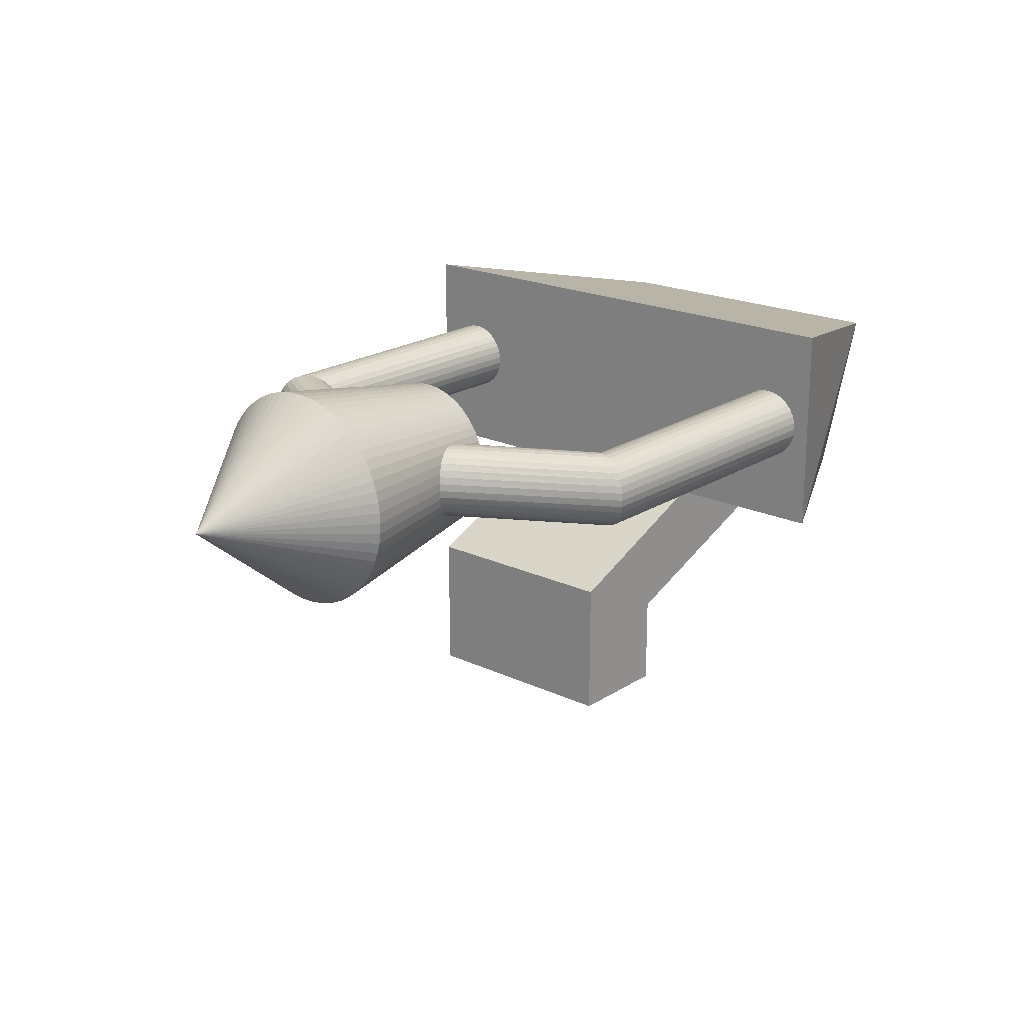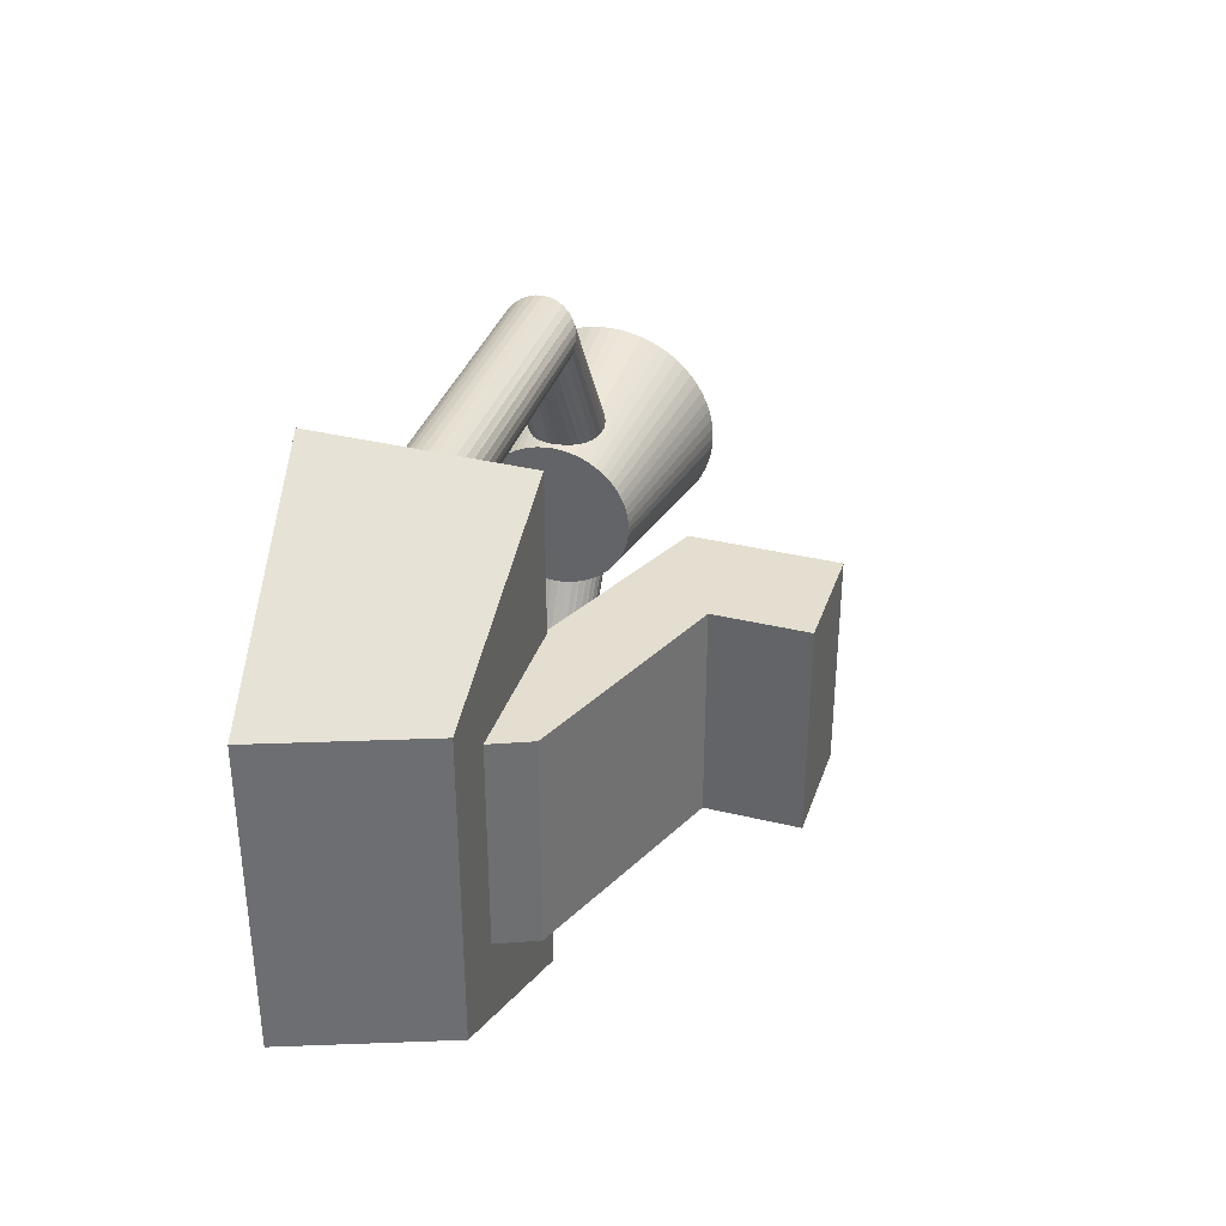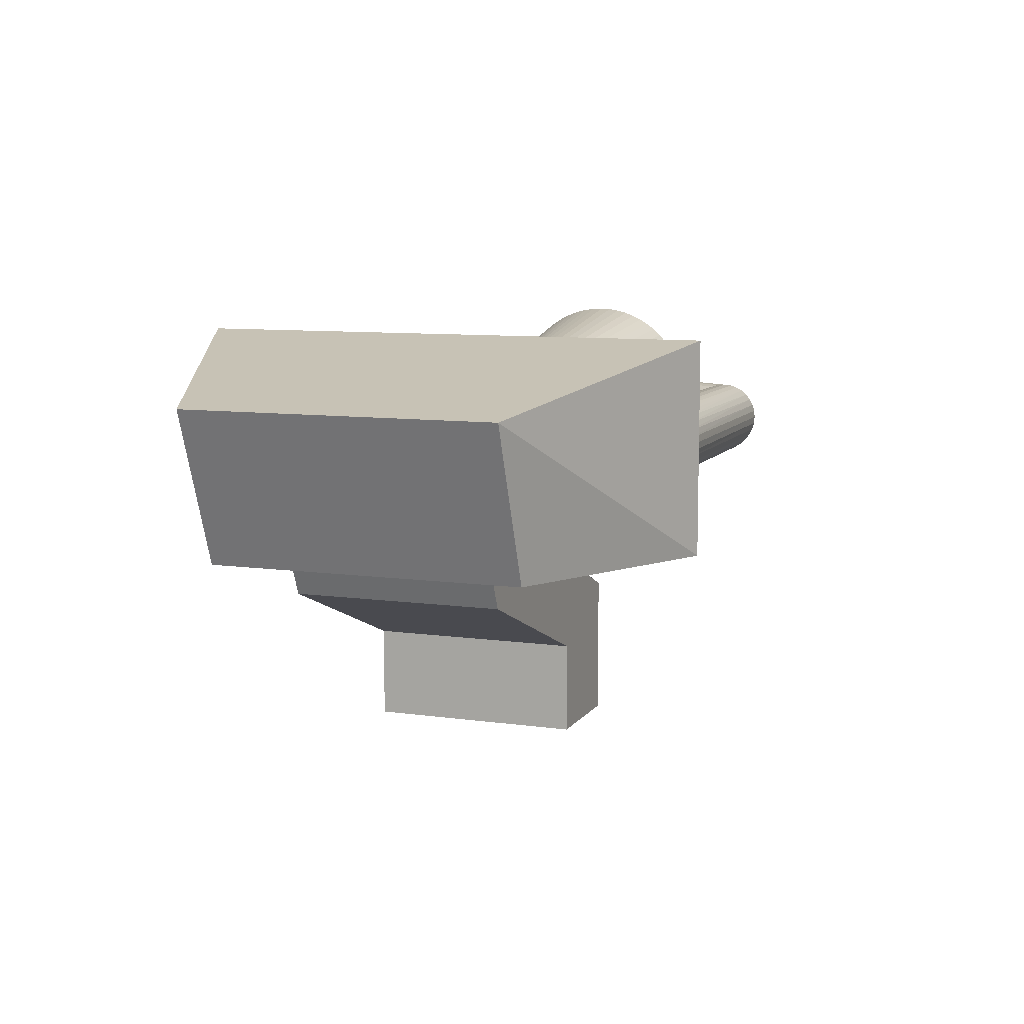
<metadata>
{"format":"obj","ext":"obj","renderer":"f3d","projection":"perspective","resolution":1024,"background":"white","views":[{"elev":20.3,"azim":130.6,"up":"+Y"},{"elev":35.9,"azim":-72.3,"up":"+Z"},{"elev":9.0,"azim":-69.3,"up":"+Y"}]}
</metadata>
<code>
o Holder_new_ColobotMesh_.004
v -1.194 2.468 -2.347
v -1.194 2.534 -2.341
v -1.194 2.597 -2.322
v -1.194 2.656 -2.292
v -1.194 2.708 -2.251
v -1.194 2.751 -2.201
v -1.194 2.784 -2.144
v -1.194 2.805 -2.082
v -1.194 2.815 -2.017
v -1.194 2.812 -1.951
v -1.194 2.796 -1.886
v -1.194 2.769 -1.826
v -1.194 2.73 -1.773
v -1.194 2.683 -1.727
v -1.194 2.627 -1.692
v -1.194 2.566 -1.667
v -1.194 2.501 -1.655
v -1.194 2.435 -1.655
v -1.194 2.37 -1.667
v -1.194 2.309 -1.692
v -1.194 2.254 -1.727
v -1.194 2.206 -1.773
v -1.194 2.167 -1.826
v -1.194 2.14 -1.886
v -1.194 2.125 -1.951
v -1.194 2.121 -2.017
v -1.194 2.131 -2.082
v -1.194 2.152 -2.144
v -1.194 2.185 -2.201
v -1.194 2.229 -2.251
v -1.194 2.28 -2.292
v -1.194 2.339 -2.322
v -1.194 2.402 -2.341
v 2.296 2.812 -0.5778
v 2.24 2.796 -0.5457
v 2.188 2.769 -0.5157
v 2.142 2.73 -0.4889
v 2.102 2.683 -0.4661
v 2.072 2.627 -0.4483
v 2.05 2.566 -0.436
v 2.04 2.501 -0.4298
v 2.04 2.435 -0.4298
v 2.05 2.37 -0.436
v 2.072 2.309 -0.4483
v 2.102 2.254 -0.4661
v 2.142 2.206 -0.4889
v 2.188 2.167 -0.5157
v 2.24 2.14 -0.5457
v 2.296 2.125 -0.5778
v 1.683 2.402 -2.308
v 1.675 2.339 -2.291
v 1.662 2.28 -2.264
v 1.643 2.229 -2.228
v 1.621 2.185 -2.183
v 1.595 2.152 -2.132
v 1.568 2.131 -2.076
v 1.538 2.121 -2.018
v 1.509 2.125 -1.959
v 1.48 2.14 -1.902
v 1.453 2.167 -1.848
v 1.429 2.206 -1.8
v 1.409 2.254 -1.759
v 1.393 2.309 -1.727
v 1.382 2.37 -1.705
v 1.376 2.435 -1.694
v 1.376 2.501 -1.694
v 1.382 2.566 -1.705
v 1.393 2.627 -1.727
v 1.409 2.683 -1.759
v 1.429 2.73 -1.8
v 1.453 2.769 -1.848
v 1.48 2.796 -1.902
v 1.509 2.812 -1.959
v 1.538 2.815 -2.018
v 1.568 2.805 -2.076
v 1.595 2.784 -2.132
v 1.621 2.751 -2.183
v 1.643 2.708 -2.228
v 1.662 2.656 -2.264
v 1.675 2.597 -2.291
v 1.683 2.534 -2.308
v 1.686 2.468 -2.314
v 2.639 2.468 -0.776
v 2.634 2.534 -0.7729
v 2.618 2.597 -0.7636
v 2.592 2.656 -0.7485
v 2.556 2.708 -0.7281
v 2.513 2.751 -0.7032
v 2.464 2.784 -0.6746
v 2.41 2.805 -0.6434
v 2.353 2.815 -0.6108
v 2.353 2.121 -0.6108
v 2.41 2.131 -0.6434
v 2.464 2.152 -0.6746
v 2.513 2.185 -0.7032
v 2.556 2.229 -0.7281
v 2.592 2.28 -0.7485
v 2.618 2.339 -0.7636
v 2.634 2.402 -0.7729
v -1.194 2.468 2.361
v -1.194 2.534 2.355
v -1.194 2.597 2.337
v -1.194 2.656 2.306
v -1.194 2.708 2.265
v -1.194 2.751 2.216
v -1.194 2.784 2.158
v -1.194 2.805 2.096
v -1.194 2.815 2.031
v -1.194 2.812 1.965
v -1.194 2.796 1.901
v -1.194 2.769 1.841
v -1.194 2.73 1.787
v -1.194 2.683 1.742
v -1.194 2.627 1.706
v -1.194 2.566 1.681
v -1.194 2.501 1.669
v -1.194 2.435 1.669
v -1.194 2.37 1.681
v -1.194 2.309 1.706
v -1.194 2.254 1.742
v -1.194 2.206 1.787
v -1.194 2.167 1.841
v -1.194 2.14 1.901
v -1.194 2.125 1.965
v -1.194 2.121 2.031
v -1.194 2.131 2.096
v -1.194 2.152 2.158
v -1.194 2.185 2.216
v -1.194 2.229 2.265
v -1.194 2.28 2.306
v -1.194 2.339 2.337
v -1.194 2.402 2.355
v 2.296 2.812 0.5921
v 2.24 2.796 0.5601
v 2.188 2.769 0.5301
v 2.142 2.73 0.5032
v 2.102 2.683 0.4804
v 2.072 2.627 0.4626
v 2.05 2.566 0.4503
v 2.04 2.501 0.4441
v 2.04 2.435 0.4441
v 2.05 2.37 0.4503
v 2.072 2.309 0.4626
v 2.102 2.254 0.4804
v 2.142 2.206 0.5032
v 2.188 2.167 0.5301
v 2.24 2.14 0.5601
v 2.296 2.125 0.5921
v 1.683 2.402 2.322
v 1.675 2.339 2.306
v 1.662 2.28 2.279
v 1.643 2.229 2.242
v 1.621 2.185 2.197
v 1.595 2.152 2.146
v 1.568 2.131 2.091
v 1.538 2.121 2.032
v 1.509 2.125 1.973
v 1.48 2.14 1.916
v 1.453 2.167 1.862
v 1.429 2.206 1.814
v 1.409 2.254 1.773
v 1.393 2.309 1.742
v 1.382 2.37 1.72
v 1.376 2.435 1.708
v 1.376 2.501 1.708
v 1.382 2.566 1.72
v 1.393 2.627 1.742
v 1.409 2.683 1.773
v 1.429 2.73 1.814
v 1.453 2.769 1.862
v 1.48 2.796 1.916
v 1.509 2.812 1.973
v 1.538 2.815 2.032
v 1.568 2.805 2.091
v 1.595 2.784 2.146
v 1.621 2.751 2.197
v 1.643 2.708 2.242
v 1.662 2.656 2.279
v 1.675 2.597 2.306
v 1.683 2.534 2.322
v 1.686 2.468 2.328
v 2.639 2.468 0.7904
v 2.634 2.534 0.7872
v 2.618 2.597 0.7779
v 2.592 2.656 0.7628
v 2.556 2.708 0.7424
v 2.513 2.751 0.7175
v 2.464 2.784 0.6889
v 2.41 2.805 0.6577
v 2.353 2.815 0.6251
v 2.353 2.121 0.6251
v 2.41 2.131 0.6577
v 2.464 2.152 0.6889
v 2.513 2.185 0.7175
v 2.556 2.229 0.7424
v 2.592 2.28 0.7628
v 2.618 2.339 0.7779
v 2.634 2.402 0.7872
f 23 24 59
f 1 2 81
f 12 13 70
f 32 33 50
f 21 22 61
f 10 11 72
f 30 31 52
f 19 20 63
f 8 9 74
f 28 29 54
f 17 18 65
f 6 7 76
f 26 27 56
f 4 5 78
f 15 16 67
f 24 25 58
f 2 3 80
f 13 14 69
f 33 1 82
f 22 23 60
f 11 12 71
f 31 32 51
f 20 21 62
f 9 10 73
f 29 30 53
f 18 19 64
f 7 8 75
f 27 28 55
f 5 6 77
f 16 17 66
f 25 26 57
f 3 4 79
f 14 15 68
f 78 77 88
f 80 79 86
f 50 82 83
f 52 51 98
f 57 56 93
f 53 52 97
f 77 76 89
f 51 50 99
f 54 53 96
f 82 81 84
f 79 78 87
f 81 80 85
f 76 75 90
f 55 54 95
f 56 55 94
f 75 74 91
f 70 69 38
f 66 65 42
f 69 68 39
f 61 60 47
f 64 63 44
f 62 61 46
f 72 71 36
f 68 67 40
f 73 72 35
f 59 58 49
f 74 73 34
f 67 66 41
f 63 62 45
f 65 64 43
f 60 59 48
f 71 70 37
f 58 57 92
f 122 123 158
f 100 101 180
f 111 112 169
f 131 132 149
f 120 121 160
f 109 110 171
f 129 130 151
f 118 119 162
f 107 108 173
f 127 128 153
f 116 117 164
f 105 106 175
f 125 126 155
f 103 104 177
f 114 115 166
f 123 124 157
f 101 102 179
f 112 113 168
f 132 100 181
f 121 122 159
f 110 111 170
f 130 131 150
f 119 120 161
f 108 109 172
f 128 129 152
f 117 118 163
f 106 107 174
f 126 127 154
f 104 105 176
f 115 116 165
f 124 125 156
f 102 103 178
f 113 114 167
f 177 176 187
f 179 178 185
f 149 181 182
f 151 150 197
f 156 155 192
f 152 151 196
f 176 175 188
f 150 149 198
f 153 152 195
f 181 180 183
f 178 177 186
f 180 179 184
f 175 174 189
f 154 153 194
f 155 154 193
f 174 173 190
f 169 168 137
f 165 164 141
f 168 167 138
f 160 159 146
f 163 162 143
f 161 160 145
f 171 170 135
f 167 166 139
f 172 171 134
f 158 157 148
f 173 172 133
f 166 165 140
f 162 161 144
f 164 163 142
f 159 158 147
f 170 169 136
f 157 156 191
f 60 23 59
f 82 1 81
f 71 12 70
f 51 32 50
f 62 21 61
f 73 10 72
f 53 30 52
f 64 19 63
f 75 8 74
f 55 28 54
f 66 17 65
f 77 6 76
f 57 26 56
f 79 4 78
f 68 15 67
f 59 24 58
f 81 2 80
f 70 13 69
f 50 33 82
f 61 22 60
f 72 11 71
f 52 31 51
f 63 20 62
f 74 9 73
f 54 29 53
f 65 18 64
f 76 7 75
f 56 27 55
f 78 5 77
f 67 16 66
f 58 25 57
f 80 3 79
f 69 14 68
f 87 78 88
f 85 80 86
f 99 50 83
f 97 52 98
f 92 57 93
f 96 53 97
f 88 77 89
f 98 51 99
f 95 54 96
f 83 82 84
f 86 79 87
f 84 81 85
f 89 76 90
f 94 55 95
f 93 56 94
f 90 75 91
f 37 70 38
f 41 66 42
f 38 69 39
f 46 61 47
f 43 64 44
f 45 62 46
f 35 72 36
f 39 68 40
f 34 73 35
f 48 59 49
f 91 74 34
f 40 67 41
f 44 63 45
f 42 65 43
f 47 60 48
f 36 71 37
f 49 58 92
f 159 122 158
f 181 100 180
f 170 111 169
f 150 131 149
f 161 120 160
f 172 109 171
f 152 129 151
f 163 118 162
f 174 107 173
f 154 127 153
f 165 116 164
f 176 105 175
f 156 125 155
f 178 103 177
f 167 114 166
f 158 123 157
f 180 101 179
f 169 112 168
f 149 132 181
f 160 121 159
f 171 110 170
f 151 130 150
f 162 119 161
f 173 108 172
f 153 128 152
f 164 117 163
f 175 106 174
f 155 126 154
f 177 104 176
f 166 115 165
f 157 124 156
f 179 102 178
f 168 113 167
f 186 177 187
f 184 179 185
f 198 149 182
f 196 151 197
f 191 156 192
f 195 152 196
f 187 176 188
f 197 150 198
f 194 153 195
f 182 181 183
f 185 178 186
f 183 180 184
f 188 175 189
f 193 154 194
f 192 155 193
f 189 174 190
f 136 169 137
f 140 165 141
f 137 168 138
f 145 160 146
f 142 163 143
f 144 161 145
f 134 171 135
f 138 167 139
f 133 172 134
f 147 158 148
f 190 173 133
f 139 166 140
f 143 162 144
f 141 164 142
f 146 159 147
f 135 170 136
f 148 157 191
o New_canon_Circle
v 1.832 2.459 -0.7194
v 1.832 2.529 -0.716
v 1.832 2.599 -0.7056
v 1.832 2.668 -0.6884
v 1.832 2.734 -0.6647
v 1.832 2.798 -0.6345
v 1.832 2.858 -0.5982
v 1.832 2.915 -0.5561
v 1.832 2.967 -0.5087
v 1.832 3.015 -0.4564
v 1.832 3.057 -0.3997
v 1.832 3.093 -0.3391
v 1.832 3.123 -0.2753
v 1.832 3.147 -0.2088
v 1.832 3.164 -0.1404
v 1.832 3.175 -0.07052
v 1.832 3.178 0
v 1.832 3.175 0.07052
v 1.832 3.164 0.1404
v 1.832 3.147 0.2088
v 1.832 3.123 0.2753
v 1.832 3.093 0.3391
v 1.832 3.057 0.3997
v 1.832 3.015 0.4564
v 1.832 2.967 0.5087
v 1.832 2.915 0.5561
v 1.832 2.858 0.5982
v 1.832 2.798 0.6345
v 1.832 2.734 0.6647
v 1.832 2.668 0.6884
v 1.832 2.599 0.7056
v 1.832 2.529 0.716
v 1.832 2.459 0.7194
v 1.832 2.388 0.716
v 1.832 2.318 0.7056
v 1.832 2.25 0.6884
v 1.832 2.183 0.6647
v 1.832 2.12 0.6345
v 1.832 2.059 0.5982
v 1.832 2.002 0.5561
v 1.832 1.95 0.5087
v 1.832 1.903 0.4564
v 1.832 1.861 0.3997
v 1.832 1.824 0.3391
v 1.832 1.794 0.2753
v 1.832 1.77 0.2088
v 1.832 1.753 0.1404
v 1.832 1.743 0.07052
v 1.832 1.739 0
v 1.832 1.743 -0.07052
v 1.832 1.753 -0.1404
v 1.832 1.77 -0.2088
v 1.832 1.794 -0.2753
v 1.832 1.824 -0.3391
v 1.832 1.861 -0.3997
v 1.832 1.903 -0.4564
v 1.832 1.95 -0.5087
v 1.832 2.002 -0.5561
v 1.832 2.059 -0.5982
v 1.832 2.12 -0.6345
v 1.832 2.183 -0.6647
v 1.832 2.25 -0.6884
v 1.832 2.318 -0.7056
v 1.832 2.388 -0.716
v 3.564 2.459 -1.017
v 3.564 2.558 -1.012
v 3.564 2.657 -0.9977
v 3.564 2.754 -0.9735
v 3.564 2.848 -0.9399
v 3.564 2.938 -0.8972
v 3.564 3.024 -0.8458
v 3.564 3.104 -0.7864
v 3.564 3.178 -0.7193
v 3.564 3.245 -0.6454
v 3.564 3.305 -0.5652
v 3.564 3.356 -0.4795
v 3.564 3.399 -0.3893
v 3.564 3.432 -0.2953
v 3.564 3.456 -0.1985
v 3.564 3.471 -0.09971
v 3.564 3.476 0
v 3.564 3.471 0.09971
v 3.564 3.456 0.1985
v 3.564 3.432 0.2953
v 3.564 3.399 0.3893
v 3.564 3.356 0.4795
v 3.564 3.305 0.5652
v 3.564 3.245 0.6454
v 3.564 3.178 0.7193
v 3.564 3.104 0.7864
v 3.564 3.024 0.8458
v 3.564 2.938 0.8972
v 3.564 2.848 0.9399
v 3.564 2.754 0.9735
v 3.564 2.657 0.9977
v 3.564 2.558 1.012
v 3.564 2.459 1.017
v 3.564 2.359 1.012
v 3.564 2.26 0.9977
v 3.564 2.163 0.9735
v 3.564 2.069 0.9399
v 3.564 1.979 0.8972
v 3.564 1.894 0.8458
v 3.564 1.813 0.7864
v 3.564 1.739 0.7193
v 3.564 1.672 0.6454
v 3.564 1.613 0.5652
v 3.564 1.562 0.4795
v 3.564 1.519 0.3893
v 3.564 1.485 0.2953
v 3.564 1.461 0.1985
v 3.564 1.446 0.09971
v 3.564 1.441 0
v 3.564 1.446 -0.09971
v 3.564 1.461 -0.1985
v 3.564 1.485 -0.2953
v 3.564 1.519 -0.3893
v 3.564 1.562 -0.4795
v 3.564 1.613 -0.5652
v 3.564 1.672 -0.6454
v 3.564 1.739 -0.7193
v 3.564 1.813 -0.7864
v 3.564 1.894 -0.8458
v 3.564 1.979 -0.8972
v 3.564 2.069 -0.9399
v 3.564 2.163 -0.9735
v 3.564 2.26 -0.9977
v 3.564 2.359 -1.012
v 4.849 2.477 0
v 1.832 2.459 0
f 203 204 268
f 240 241 305
f 255 256 320
f 218 219 283
f 233 234 298
f 248 249 313
f 211 212 276
f 226 227 291
f 204 205 269
f 241 242 306
f 256 257 321
f 219 220 284
f 234 235 299
f 212 213 277
f 249 250 314
f 227 228 292
f 205 206 270
f 242 243 307
f 257 258 322
f 220 221 285
f 235 236 300
f 213 214 278
f 250 251 315
f 228 229 293
f 206 207 271
f 243 244 308
f 258 259 323
f 221 222 286
f 199 200 264
f 236 237 301
f 251 252 316
f 214 215 279
f 229 230 294
f 207 208 272
f 244 245 309
f 259 260 324
f 222 223 287
f 200 201 265
f 237 238 302
f 252 253 317
f 215 216 280
f 230 231 295
f 208 209 273
f 245 246 310
f 260 261 325
f 223 224 288
f 238 239 303
f 201 202 266
f 253 254 318
f 216 217 281
f 231 232 296
f 209 210 274
f 246 247 311
f 261 262 326
f 224 225 289
f 202 203 267
f 239 240 304
f 254 255 319
f 217 218 282
f 232 233 297
f 210 211 275
f 247 248 312
f 262 199 263
f 225 226 290
f 277 278 327
f 314 315 327
f 292 293 327
f 270 271 327
f 307 308 327
f 322 323 327
f 285 286 327
f 263 264 327
f 300 301 327
f 315 316 327
f 278 279 327
f 293 294 327
f 271 272 327
f 308 309 327
f 323 324 327
f 286 287 327
f 264 265 327
f 301 302 327
f 316 317 327
f 279 280 327
f 294 295 327
f 272 273 327
f 309 310 327
f 324 325 327
f 287 288 327
f 265 266 327
f 302 303 327
f 317 318 327
f 280 281 327
f 295 296 327
f 273 274 327
f 310 311 327
f 325 326 327
f 288 289 327
f 266 267 327
f 303 304 327
f 318 319 327
f 281 282 327
f 296 297 327
f 274 275 327
f 311 312 327
f 326 263 327
f 289 290 327
f 267 268 327
f 304 305 327
f 319 320 327
f 282 283 327
f 297 298 327
f 275 276 327
f 312 313 327
f 290 291 327
f 268 269 327
f 305 306 327
f 320 321 327
f 283 284 327
f 298 299 327
f 276 277 327
f 313 314 327
f 291 292 327
f 306 307 327
f 269 270 327
f 321 322 327
f 284 285 327
f 299 300 327
f 250 249 328
f 213 212 328
f 228 227 328
f 206 205 328
f 243 242 328
f 258 257 328
f 221 220 328
f 236 235 328
f 214 213 328
f 251 250 328
f 229 228 328
f 207 206 328
f 244 243 328
f 259 258 328
f 222 221 328
f 200 199 328
f 237 236 328
f 252 251 328
f 215 214 328
f 230 229 328
f 208 207 328
f 245 244 328
f 260 259 328
f 223 222 328
f 201 200 328
f 238 237 328
f 253 252 328
f 216 215 328
f 231 230 328
f 209 208 328
f 246 245 328
f 261 260 328
f 224 223 328
f 202 201 328
f 239 238 328
f 254 253 328
f 217 216 328
f 232 231 328
f 210 209 328
f 247 246 328
f 262 261 328
f 225 224 328
f 240 239 328
f 203 202 328
f 255 254 328
f 218 217 328
f 233 232 328
f 211 210 328
f 248 247 328
f 199 262 328
f 226 225 328
f 204 203 328
f 241 240 328
f 256 255 328
f 219 218 328
f 234 233 328
f 212 211 328
f 249 248 328
f 227 226 328
f 205 204 328
f 242 241 328
f 257 256 328
f 220 219 328
f 235 234 328
f 267 203 268
f 304 240 305
f 319 255 320
f 282 218 283
f 297 233 298
f 312 248 313
f 275 211 276
f 290 226 291
f 268 204 269
f 305 241 306
f 320 256 321
f 283 219 284
f 298 234 299
f 276 212 277
f 313 249 314
f 291 227 292
f 269 205 270
f 306 242 307
f 321 257 322
f 284 220 285
f 299 235 300
f 277 213 278
f 314 250 315
f 292 228 293
f 270 206 271
f 307 243 308
f 322 258 323
f 285 221 286
f 263 199 264
f 300 236 301
f 315 251 316
f 278 214 279
f 293 229 294
f 271 207 272
f 308 244 309
f 323 259 324
f 286 222 287
f 264 200 265
f 301 237 302
f 316 252 317
f 279 215 280
f 294 230 295
f 272 208 273
f 309 245 310
f 324 260 325
f 287 223 288
f 302 238 303
f 265 201 266
f 317 253 318
f 280 216 281
f 295 231 296
f 273 209 274
f 310 246 311
f 325 261 326
f 288 224 289
f 266 202 267
f 303 239 304
f 318 254 319
f 281 217 282
f 296 232 297
f 274 210 275
f 311 247 312
f 326 262 263
f 289 225 290
o Case_ColobotMesh_.003
v -3.731 2.94 1.5
v -1.176 1.468 -2.5
v -1.176 1.468 2.5
v -3.181 1.468 1.5
v -1.176 3.468 -2.5
v -3.731 2.94 -1.5
v -3.181 1.468 -1.5
v -1.176 3.468 2.5
f 333 336 331
f 331 330 333
f 335 330 331
f 331 332 335
f 334 335 332
f 332 329 334
f 334 333 330
f 330 335 334
f 329 336 333
f 333 334 329
f 329 331 336
f 329 332 331
o Stand_ColobotMesh_.001
v 0.4631 -0.5085 -1
v -0.5393 -0.5102 -1
v 0.4631 0.8053 1
v -2.622 1.494 1
v -2.453 1.098 -1
v -2.453 1.098 1
v -1.166 1.496 1
v 0.4631 -0.5085 1
v -2.622 1.494 -1
v -1.166 1.496 -1
v -0.5393 0.3466 -1
v -0.5393 -0.5102 1
v -0.5393 0.3466 1
v 0.4631 0.8053 -1
f 347 337 338
f 340 342 343
f 342 349 343
f 343 349 339
f 339 349 344
f 344 349 348
f 341 345 346
f 347 341 346
f 347 346 350
f 347 350 337
f 341 342 340
f 345 341 340
f 347 349 342
f 341 347 342
f 338 348 349
f 347 338 349
f 337 344 348
f 338 337 348
f 350 339 344
f 337 350 344
f 346 343 339
f 350 346 339

</code>
